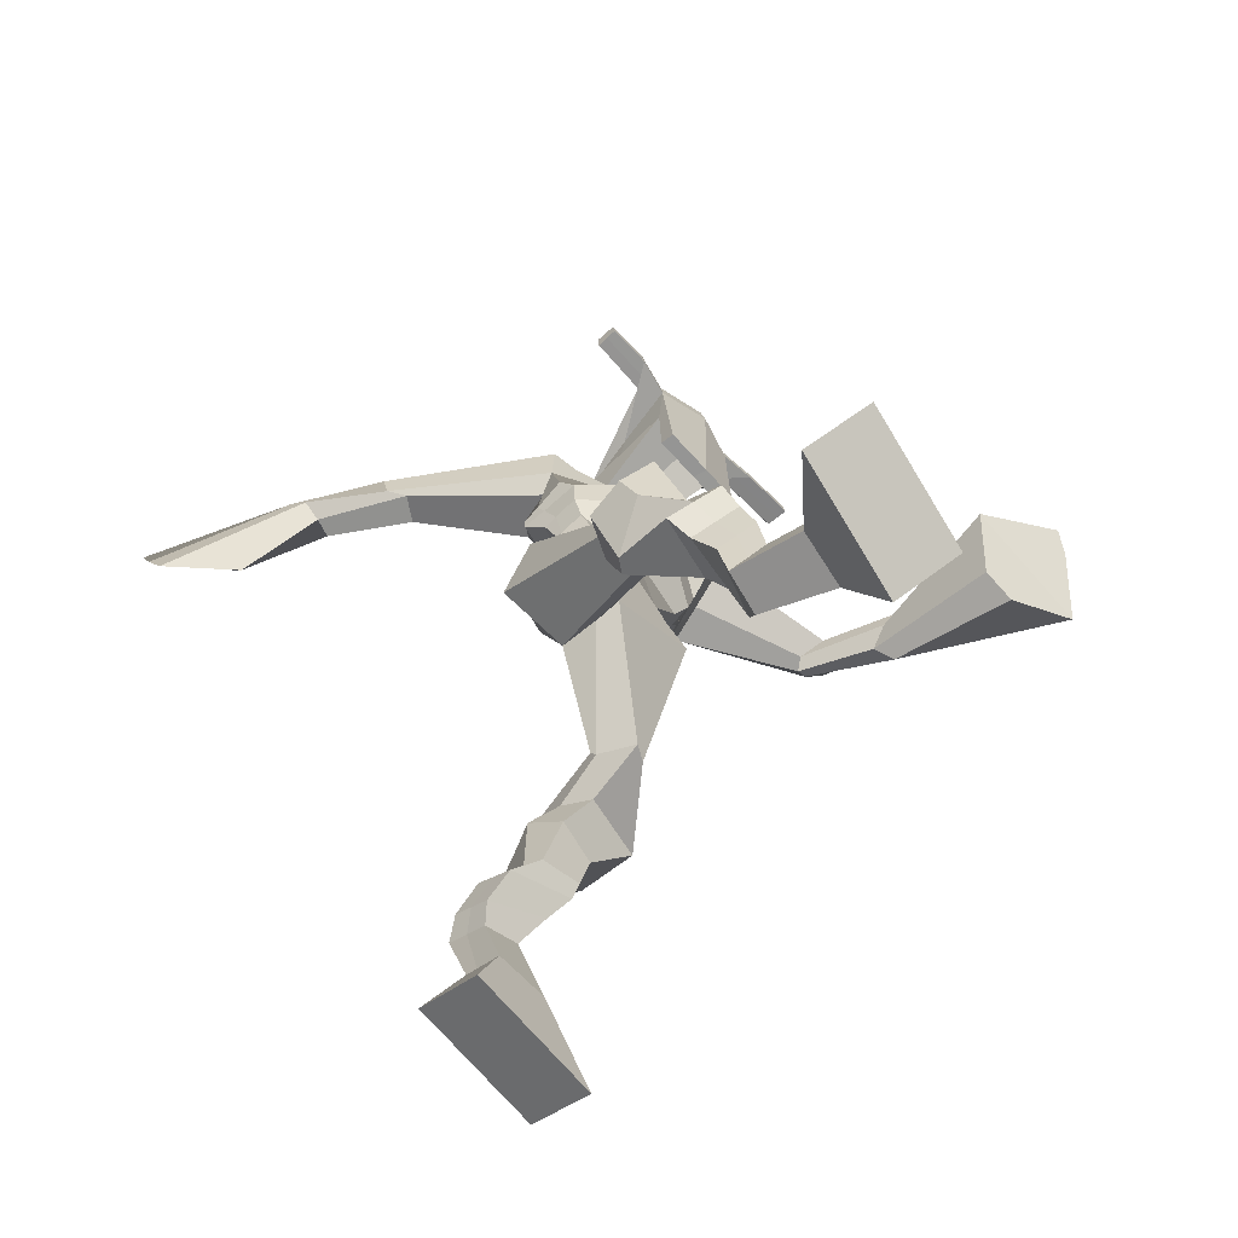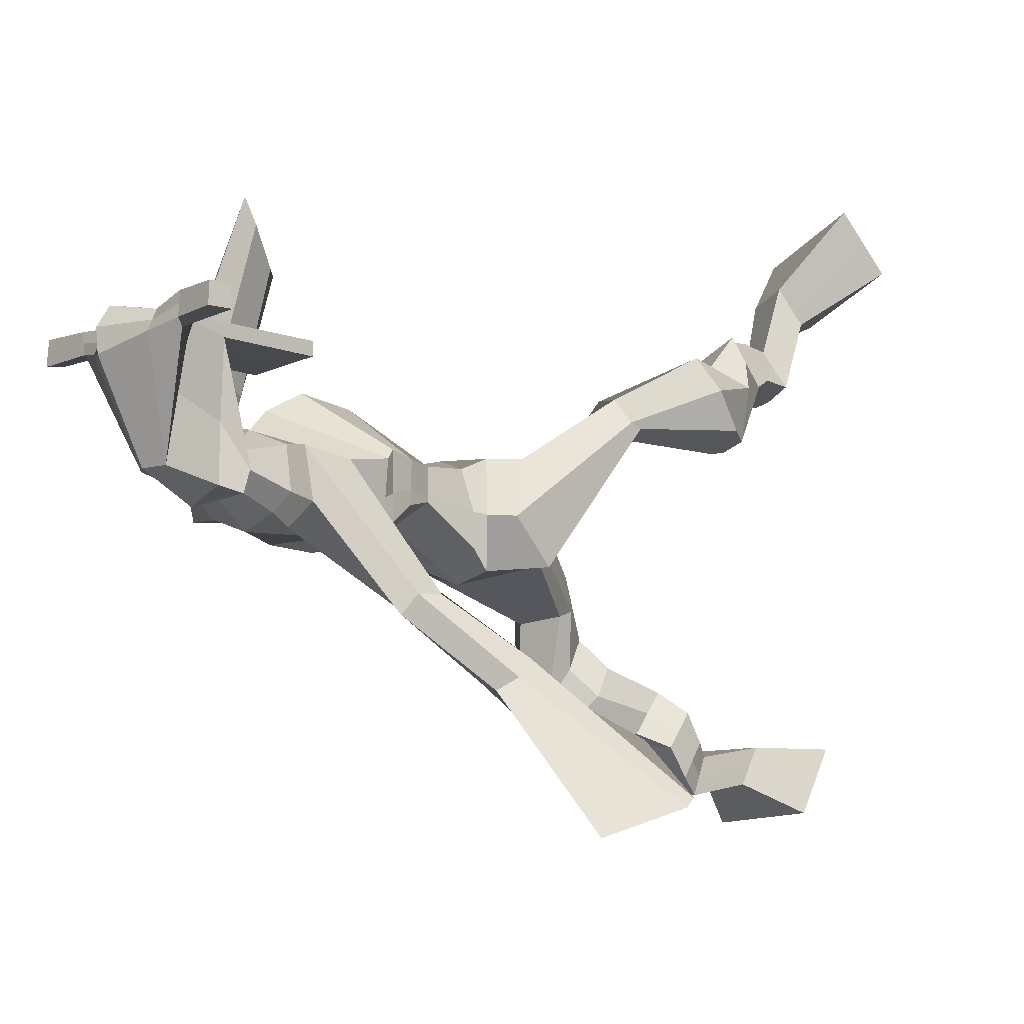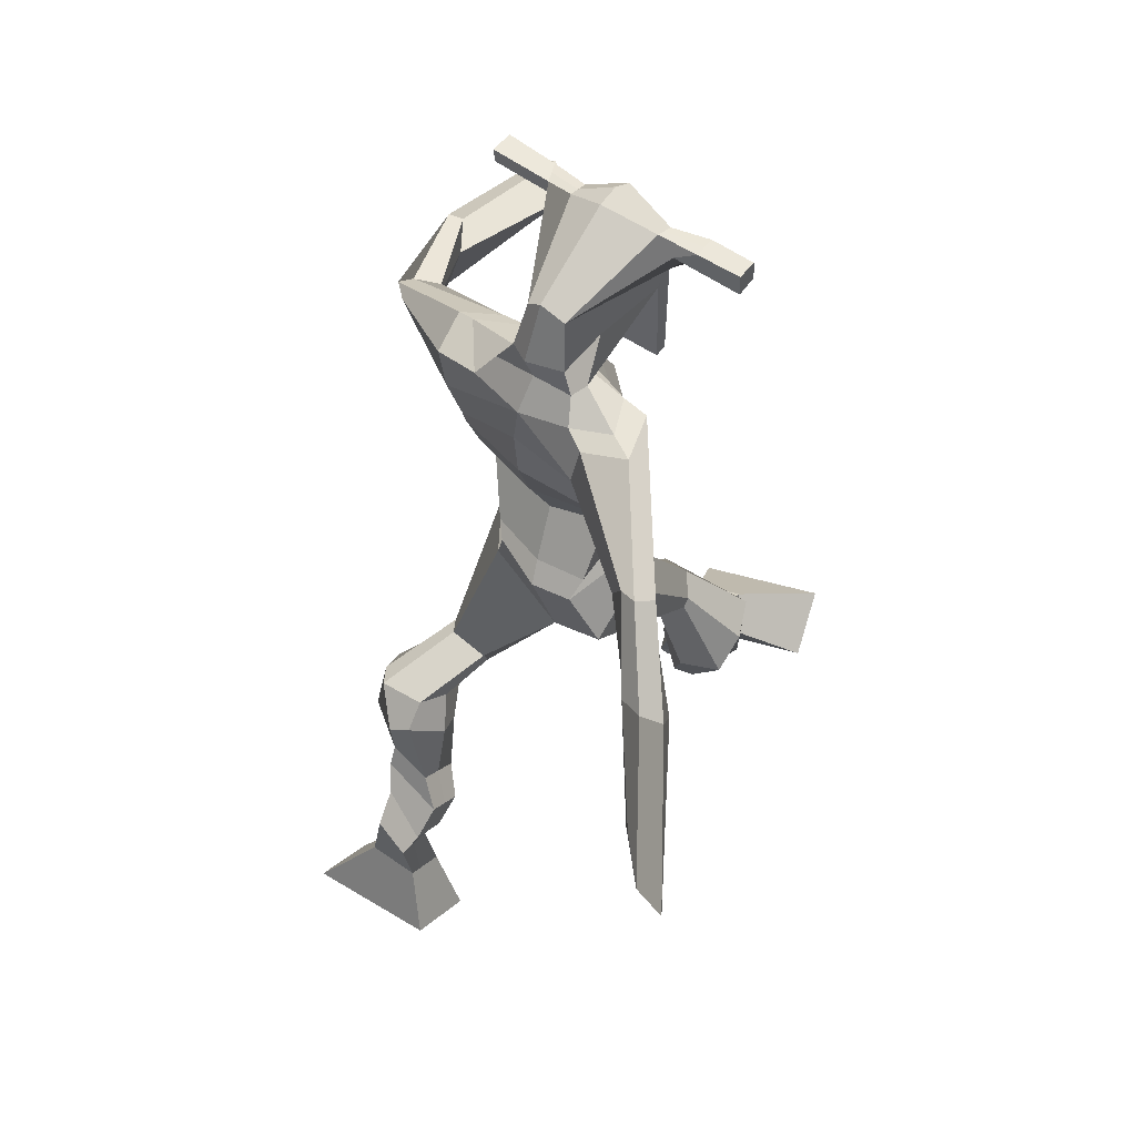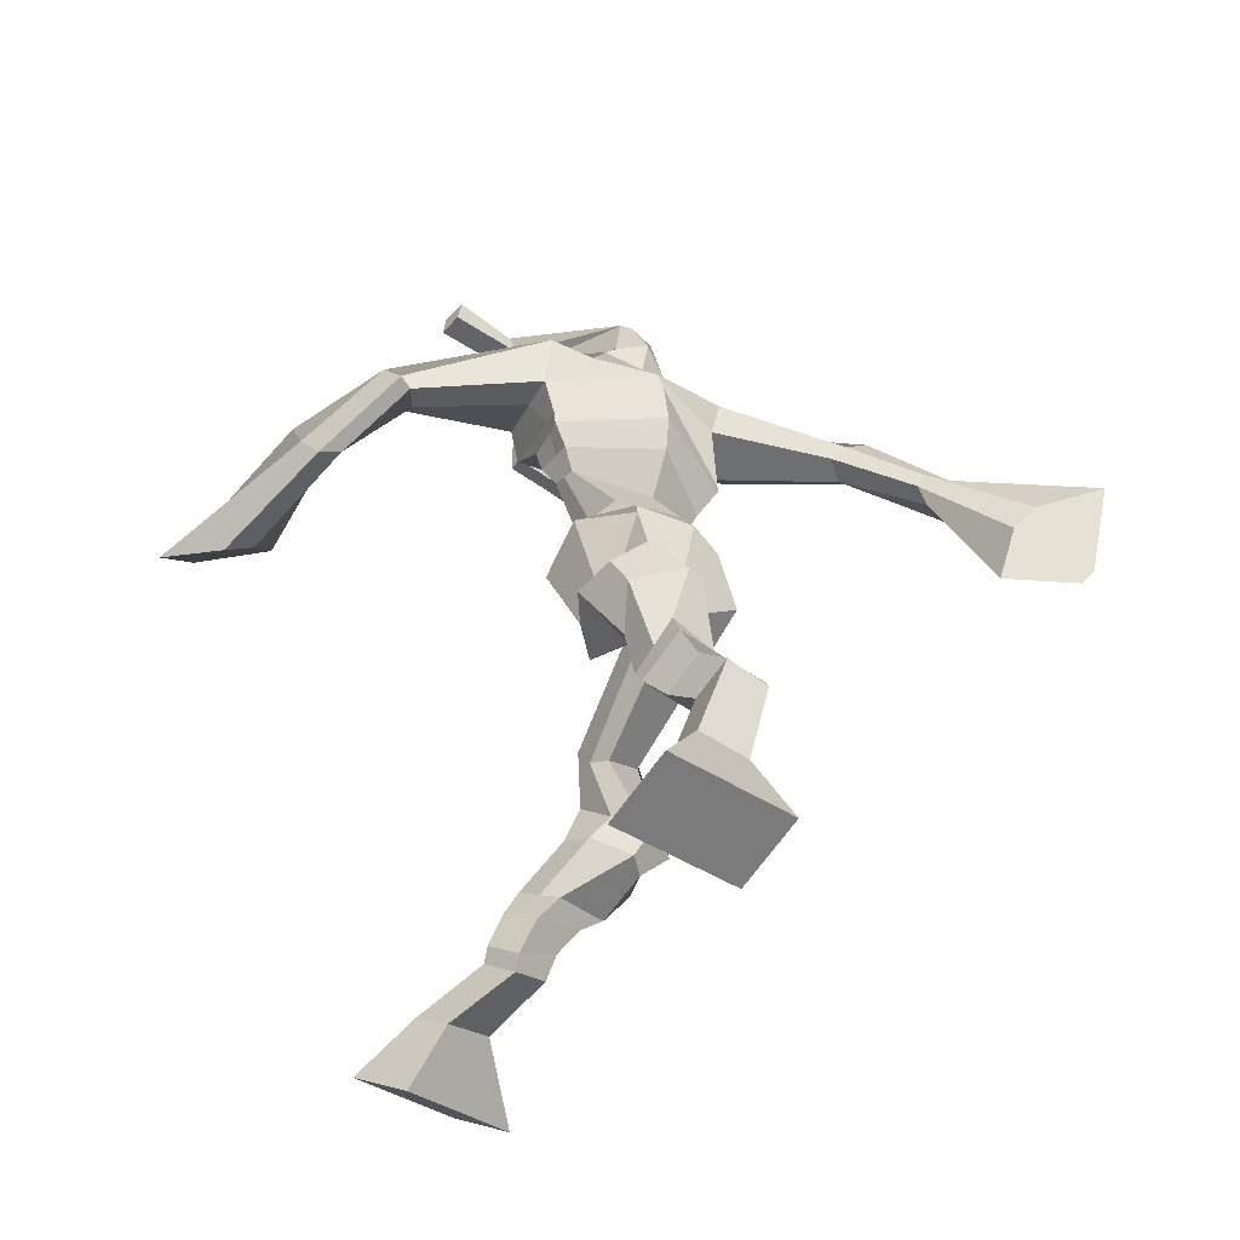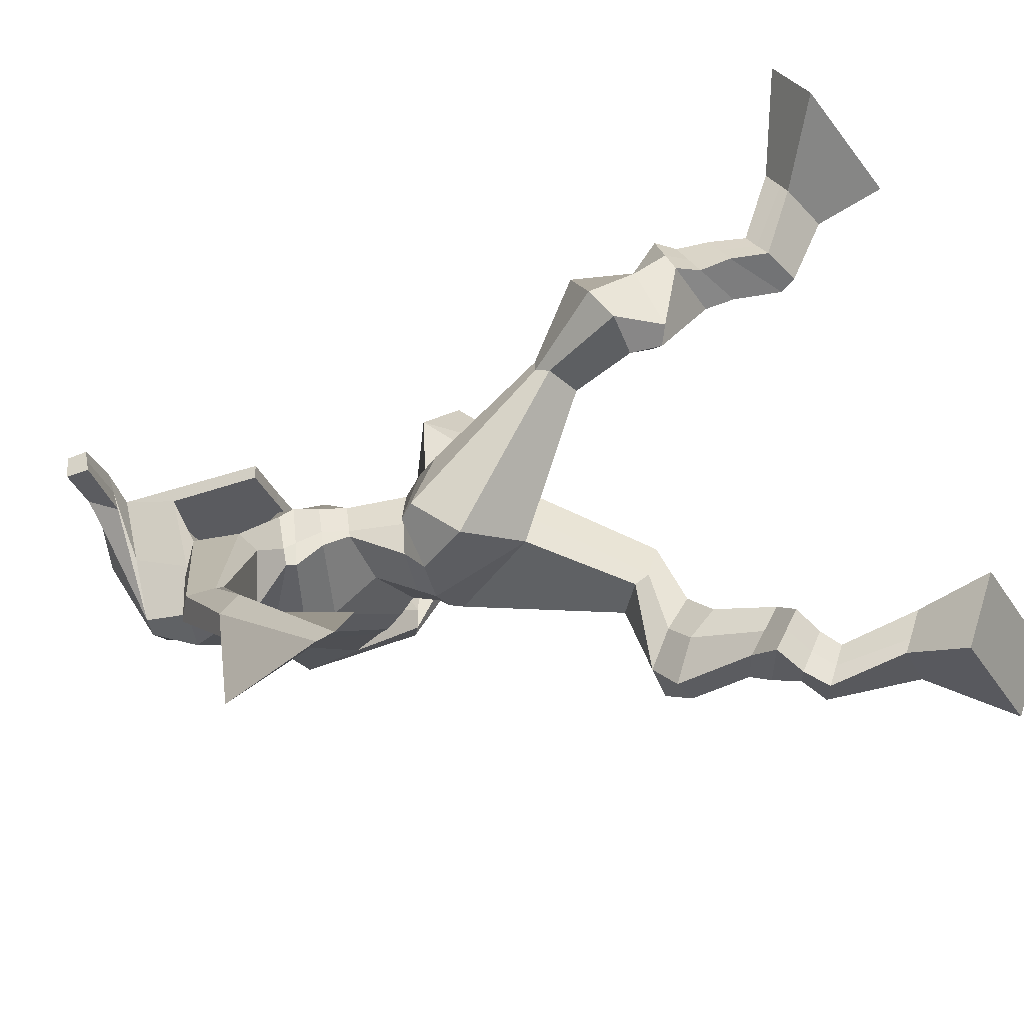
<metadata>
{"format":"obj","ext":"obj","renderer":"f3d","projection":"perspective","resolution":1024,"background":"white","views":[{"elev":-68.2,"azim":-53.2,"up":"+Y"},{"elev":-16.6,"azim":-126.9,"up":"+Z"},{"elev":50.7,"azim":-148.8,"up":"+Y"},{"elev":-44.3,"azim":134.5,"up":"+Y"},{"elev":-37.9,"azim":-67.2,"up":"+Z"}]}
</metadata>
<code>
o g
v 0.3478 0.8523 -0.1516
v 0.3668 0.7601 -0.09792
v 0.3585 0.8851 -0.09704
v 0.386 0.8178 -0.003775
v 0.2685 0.8734 -0.1482
v 0.1614 0.8001 -0.08049
v 0.2794 0.907 -0.09432
v 0.1806 0.8578 0.01366
v 0.3289 0.8914 -0.2625
v 0.3405 0.9258 -0.211
v 0.2682 0.9097 -0.2582
v 0.2791 0.9443 -0.2064
v 0.3348 0.9129 -0.2746
v 0.3459 0.9476 -0.2229
v 0.2528 0.9617 -0.263
v 0.2648 0.9949 -0.2078
v 0.3127 0.9783 -0.2846
v 0.3247 1.011 -0.2294
v 0.2335 1 -0.2881
v 0.2483 1.039 -0.22
v 0.292 1.014 -0.308
v 0.3069 1.053 -0.2399
v 0.2017 1.027 -0.3019
v 0.2186 1.062 -0.226
v 0.2415 1.066 -0.4014
v 0.2845 1.121 -0.3053
v 0.2159 1.051 -0.3877
v 0.2208 1.104 -0.2816
v 0.224 1.107 -0.4148
v 0.2756 1.172 -0.3286
v 0.1639 1.107 -0.3956
v 0.172 1.173 -0.2966
v 0.2883 1.212 -0.3981
v 0.2976 1.254 -0.3447
v 0.2316 1.231 -0.3994
v 0.2532 1.262 -0.3561
v 0.3544 1.319 -0.5901
v 0.3522 1.333 -0.4891
v 0.2578 1.377 -0.6234
v 0.264 1.42 -0.4732
v 0.4847 0.8241 -0.8309
v 0.4484 0.731 -0.871
v 0.4782 0.8004 -0.7711
v 0.4373 0.6895 -0.7674
v 0.5663 0.8252 -0.8217
v 0.6571 0.715 -0.8551
v 0.5599 0.8012 -0.7621
v 0.6461 0.6736 -0.7516
v 0.4773 0.9297 -0.8607
v 0.4772 0.9093 -0.7994
v 0.5325 0.951 -0.8434
v 0.5293 0.9227 -0.7865
v 0.4613 0.9611 -0.8396
v 0.4584 0.9327 -0.7831
v 0.5375 0.9851 -0.801
v 0.5349 0.9528 -0.7441
v 0.4553 0.9938 -0.7986
v 0.4527 0.9614 -0.7417
v 0.5481 1.031 -0.7805
v 0.5467 0.9895 -0.7122
v 0.4828 1.038 -0.7785
v 0.4797 0.9965 -0.7102
v 0.5471 1.062 -0.7674
v 0.5444 1.012 -0.6981
v 0.5056 1.154 -0.7812
v 0.4868 1.09 -0.6836
v 0.5368 1.143 -0.7886
v 0.5548 1.08 -0.6893
v 0.5044 1.19 -0.7483
v 0.5008 1.132 -0.644
v 0.5716 1.195 -0.7493
v 0.6059 1.143 -0.6557
v 0.466 1.197 -0.6239
v 0.485 1.17 -0.5565
v 0.5161 1.232 -0.6308
v 0.5214 1.2 -0.5745
v 0.4429 1.452 -0.6068
v 0.4865 1.388 -0.4686
v 0.4011 1.782 -0.6097
v 0.3748 1.795 -0.4758
v 0.3039 1.715 -0.6281
v 0.2431 1.719 -0.5361
v 0.5675 1.685 -0.5411
v 0.5195 1.708 -0.4194
v 0.3233 1.786 -0.602
v 0.2831 1.793 -0.5189
v 0.2871 1.785 -0.6311
v 0.2403 1.791 -0.5298
v 0.168 1.674 -0.7434
v 0.1043 1.667 -0.7413
v 0.1473 1.707 -0.7561
v 0.09797 1.708 -0.7475
v 0.09149 1.6 -0.8393
v 0.02736 1.586 -0.8268
v 0.08716 1.616 -0.8537
v 0.02057 1.609 -0.8555
v 0.02126 1.484 -0.9494
v -0.06143 1.397 -0.9956
v 0.002672 1.519 -0.978
v -0.0717 1.417 -1.011
v 0.4981 1.772 -0.5689
v 0.4743 1.788 -0.4635
v 0.5692 1.765 -0.5544
v 0.5168 1.784 -0.4601
v 0.7123 1.653 -0.4125
v 0.6988 1.666 -0.3541
v 0.7313 1.666 -0.4116
v 0.7321 1.681 -0.3787
v 0.7303 1.599 -0.2883
v 0.7385 1.683 -0.23
v 0.7593 1.588 -0.2716
v 0.7729 1.667 -0.2187
v 0.7148 1.563 -0.07732
v 0.7378 1.598 0.04116
v 0.7607 1.53 -0.06883
v 0.7704 1.585 0.03071
v 0.3868 2.021 -0.4131
v 0.3814 2.01 -0.3444
v 0.3043 1.994 -0.3985
v 0.302 1.983 -0.3671
v 0.4463 1.995 -0.3918
v 0.4481 1.981 -0.3508
v 0.4515 1.892 -0.368
v 0.3849 1.896 -0.3739
v 0.3113 1.876 -0.3795
v 0.3486 1.855 -0.5707
v 0.4382 1.853 -0.5581
v 0.4006 1.866 -0.59
v 0.4493 1.959 -0.3481
v 0.302 1.953 -0.3646
v 0.4191 1.932 -0.5496
v 0.3976 1.943 -0.5518
v 0.379 1.957 -0.336
v 0.3571 1.93 -0.555
v 0.176 1.98 -0.3997
v 0.1732 1.981 -0.3669
v 0.1732 1.95 -0.3637
v 0.1762 1.945 -0.3972
v 0.5881 1.994 -0.3673
v 0.5849 1.994 -0.3288
v 0.5867 1.961 -0.3249
v 0.5896 1.966 -0.3608
v 0.2875 1.563 -0.5559
v 0.3732 1.561 -0.5707
v 0.495 1.559 -0.526
v 0.4911 1.563 -0.4892
v 0.3655 1.548 -0.4828
v 0.2827 1.567 -0.5069
v 0.2759 1.599 -0.5691
v 0.5052 1.594 -0.4731
v 0.2672 1.604 -0.5081
v 0.3833 1.63 -0.6087
v 0.5164 1.588 -0.5338
v 0.3627 1.644 -0.4192
v 0.5054 1.96 -0.3366
v 0.5039 1.985 -0.3397
v 0.4924 1.985 -0.3756
v 0.4753 1.963 -0.3772
v 0.245 1.983 -0.3955
v 0.242 1.984 -0.3599
v 0.242 1.951 -0.3565
v 0.2833 1.955 -0.3913
v 0.3882 1.741 -0.348
v 0.3849 1.741 -0.3703
v 0.3105 1.738 -0.3768
v 0.4509 1.742 -0.3646
v 0.4464 1.742 -0.3429
v 0.3102 1.738 -0.3547
v 0.3875 1.826 -0.5128
v 0.3319 1.827 -0.5807
v 0.4297 1.819 -0.5038
v 0.3418 1.817 -0.5162
v 0.4644 1.818 -0.5626
v 0.3964 1.826 -0.5742
v 0.2651 1.634 -0.6018
v 0.5103 1.63 -0.4658
v 0.2589 1.641 -0.5029
v 0.393 1.68 -0.6237
v 0.5405 1.621 -0.5363
v 0.3601 1.723 -0.4126
v 0.2626 1.649 -0.5991
v 0.4907 1.675 -0.4044
v 0.2464 1.657 -0.5218
v 0.4005 1.741 -0.6214
v 0.544 1.636 -0.5378
v 0.3664 1.776 -0.447
v 0.3669 1.491 -0.6177
v 0.4571 1.487 -0.5771
v 0.361 1.49 -0.4648
v 0.2944 1.479 -0.6069
v 0.4405 1.484 -0.4881
v 0.3138 1.488 -0.4878
v 0.1703 0.8269 -0.03673
v 0.3514 0.863 -0.1335
v 0.272 0.8846 -0.1305
v 0.3757 0.7869 -0.05416
v 0.3349 0.9083 -0.2367
v 0.2739 0.927 -0.2325
v 0.3405 0.9302 -0.2488
v 0.2588 0.9783 -0.2354
v 0.3187 0.9949 -0.257
v 0.2409 1.02 -0.2541
v 0.2994 1.034 -0.274
v 0.2101 1.044 -0.2639
v 0.2877 1.094 -0.3595
v 0.1691 1.077 -0.3221
v 0.2607 1.139 -0.3756
v 0.1573 1.141 -0.3431
v 0.3021 1.214 -0.3736
v 0.2278 1.251 -0.3945
v 0.3558 1.33 -0.5319
v 0.2409 1.446 -0.5651
v 0.652 0.6958 -0.807
v 0.4826 0.8161 -0.8112
v 0.5641 0.8172 -0.8019
v 0.4432 0.7117 -0.8229
v 0.4774 0.9195 -0.8303
v 0.5311 0.9369 -0.8153
v 0.4599 0.9469 -0.8115
v 0.5362 0.969 -0.7725
v 0.454 0.9776 -0.7701
v 0.5474 1.01 -0.7463
v 0.4813 1.017 -0.7444
v 0.5457 1.037 -0.7327
v 0.4711 1.12 -0.7338
v 0.5961 1.115 -0.7369
v 0.4914 1.159 -0.6946
v 0.5974 1.171 -0.7057
v 0.4652 1.176 -0.6132
v 0.5242 1.237 -0.6118
v 0.488 1.462 -0.5248
v 0.2581 1.695 -0.5628
v 0.5455 1.695 -0.485
v 0.2559 1.801 -0.5924
v 0.2217 1.789 -0.6113
v 0.128 1.669 -0.7233
v 0.1169 1.721 -0.7732
v 0.06019 1.59 -0.8309
v 0.05107 1.621 -0.8686
v 0.01595 1.411 -0.911
v -0.05794 1.543 -1.061
v 0.5431 1.798 -0.5012
v 0.5796 1.777 -0.4818
v 0.6913 1.644 -0.3935
v 0.7498 1.679 -0.394
v 0.7249 1.644 -0.2606
v 0.7702 1.627 -0.2411
v 0.6564 1.625 -0.0398
v 0.8308 1.505 -0.01081
v 0.3837 2.027 -0.3774
v 0.3032 1.989 -0.3828
v 0.4472 1.988 -0.3713
v 0.433 1.873 -0.4773
v 0.3406 1.86 -0.4866
v 0.4354 1.945 -0.4487
v 0.3283 1.942 -0.4598
v 0.1746 1.98 -0.3833
v 0.1747 1.947 -0.3804
v 0.5865 1.994 -0.3481
v 0.5881 1.964 -0.3428
v 0.4929 1.56 -0.5083
v 0.2868 1.564 -0.5466
v 0.5115 1.59 -0.5089
v 0.2727 1.601 -0.5469
v 0.4903 1.962 -0.3569
v 0.4982 1.985 -0.3577
v 0.2627 1.953 -0.3739
v 0.2435 1.983 -0.3777
v 0.3242 1.823 -0.5494
v 0.4576 1.818 -0.5305
v 0.5275 1.625 -0.5124
v 0.2635 1.636 -0.563
v 0.536 1.64 -0.5147
v 0.2578 1.652 -0.5722
v 0.2935 1.481 -0.5534
v 0.4554 1.479 -0.5263
v 0.3622 1.459 -0.6404
v 0.4392 1.473 -0.6006
v 0.3563 1.409 -0.4649
v 0.3035 1.451 -0.6313
v 0.4625 1.454 -0.4831
v 0.2945 1.459 -0.4721
v 0.4686 1.47 -0.5213
v 0.2718 1.474 -0.5613
f 1 5 11 9
f 4 3 7 8
f 193 195 5 6
f 193 196 4 8
f 196 194 3 4
f 6 5 1 2
f 198 12 16 200
f 7 3 10 12
f 195 7 12 198
f 194 1 9 197
f 200 16 20 202
f 12 10 14 16
f 9 11 15 13
f 197 9 13 199
f 20 18 22 24
f 16 14 18 20
f 13 15 19 17
f 199 13 17 201
f 21 23 27 25
f 17 19 23 21
f 201 17 21 203
f 202 20 24 204
f 206 28 32 208
f 203 21 25 205
f 204 24 28 206
f 24 22 26 28
f 29 31 35 33
f 28 26 30 32
f 25 27 31 29
f 205 25 29 207
f 209 33 37 211
f 207 29 33 209
f 208 32 36 210
f 32 30 34 36
f 185 184 79 83
f 210 36 40 212
f 36 34 38 40
f 33 35 39 37
f 41 49 51 45
f 44 48 47 43
f 213 46 45 215
f 213 48 44 216
f 216 44 43 214
f 46 42 41 45
f 218 220 56 52
f 47 52 50 43
f 215 218 52 47
f 214 217 49 41
f 220 222 60 56
f 52 56 54 50
f 49 53 55 51
f 217 219 53 49
f 60 64 62 58
f 56 60 58 54
f 53 57 59 55
f 219 221 57 53
f 61 65 67 63
f 57 61 63 59
f 221 223 61 57
f 222 224 64 60
f 226 228 72 68
f 223 225 65 61
f 224 226 68 64
f 64 68 66 62
f 69 73 75 71
f 68 72 70 66
f 65 69 71 67
f 225 227 69 65
f 229 211 37 73
f 227 229 73 69
f 228 230 76 72
f 72 76 74 70
f 184 181 81 79
f 230 231 78 76
f 76 78 38 74
f 73 37 77 75
f 268 159 135 257
f 133 129 122 118
f 186 182 84 80
f 274 183 82 232
f 273 185 83 233
f 183 186 80 82
f 234 235 88 86
f 82 88 92 90
f 82 80 86 88
f 79 81 87 85
f 90 92 96 94
f 235 87 91 237
f 232 82 90 236
f 87 81 89 91
f 95 93 97 99
f 236 90 94 238
f 91 89 93 95
f 237 91 95 239
f 240 98 100 241
f 239 95 99 241
f 94 96 100 98
f 238 94 98 240
f 242 102 104 243
f 83 79 101 103
f 80 84 104 102
f 104 84 106 108
f 108 106 110 112
f 83 103 107 105
f 233 83 105 244
f 243 104 108 245
f 109 111 115 113
f 245 108 112 247
f 105 107 111 109
f 244 105 109 246
f 248 113 115 249
f 246 109 113 248
f 112 110 114 116
f 247 112 116 249
f 250 117 119 251
f 250 118 122 252
f 156 155 141 140
f 131 132 117 121
f 132 134 119 117
f 130 133 118 120
f 172 169 124 125
f 174 170 126 128
f 173 174 128 127
f 270 173 127 253
f 169 171 123 124
f 269 172 125 254
f 129 133 163 167
f 128 126 134 132
f 127 128 132 131
f 253 127 131 255
f 130 125 165 168
f 254 125 130 256
f 258 137 136 257
f 161 160 136 137
f 267 161 137 258
f 159 162 138 135
f 260 142 139 259
f 158 157 139 142
f 266 156 140 259
f 265 158 142 260
f 192 189 147 148
f 276 188 145 261
f 275 192 148 262
f 189 191 146 147
f 187 190 143 144
f 188 187 144 145
f 148 147 154 151
f 261 145 153 263
f 262 148 151 264
f 147 146 150 154
f 144 143 149 152
f 145 144 152 153
f 255 131 158 265
f 252 122 156 266
f 131 121 157 158
f 122 129 155 156
f 119 134 162 159
f 256 130 161 267
f 130 120 160 161
f 251 119 159 268
f 165 164 163 168
f 164 166 167 163
f 133 130 168 163
f 123 129 167 166
f 124 123 166 164
f 125 124 164 165
f 234 86 172 269
f 80 102 171 169
f 242 101 173 270
f 101 79 174 173
f 79 85 170 174
f 86 80 169 172
f 151 154 180 177
f 263 153 179 271
f 264 151 177 272
f 154 150 176 180
f 152 149 175 178
f 153 152 178 179
f 177 180 186 183
f 271 179 185 273
f 272 177 183 274
f 180 176 182 186
f 178 175 181 184
f 179 178 184 185
f 278 277 187 188
f 277 280 190 187
f 279 281 191 189
f 284 282 192 275
f 283 278 188 276
f 282 279 189 192
f 281 283 276 191
f 280 284 275 190
f 175 272 274 181
f 176 271 273 182
f 149 264 272 175
f 150 263 271 176
f 102 242 270 171
f 85 234 269 170
f 120 251 268 160
f 134 256 267 162
f 121 252 266 157
f 129 255 265 155
f 143 262 264 149
f 146 261 263 150
f 190 275 262 143
f 191 276 261 146
f 155 265 260 141
f 157 266 259 139
f 141 260 259 140
f 162 267 258 138
f 138 258 257 135
f 126 254 256 134
f 123 253 255 129
f 170 269 254 126
f 171 270 253 123
f 117 250 252 121
f 118 250 251 120
f 111 247 249 115
f 110 246 248 114
f 114 248 249 116
f 106 244 246 110
f 107 245 247 111
f 103 243 245 107
f 84 233 244 106
f 101 242 243 103
f 93 238 240 97
f 96 239 241 100
f 97 240 241 99
f 92 237 239 96
f 89 236 238 93
f 81 232 236 89
f 88 235 237 92
f 85 87 235 234
f 182 273 233 84
f 181 274 232 81
f 160 268 257 136
f 75 77 231 230
f 71 75 230 228
f 70 74 229 227
f 74 38 211 229
f 66 70 227 225
f 63 67 226 224
f 62 66 225 223
f 67 71 228 226
f 59 63 224 222
f 58 62 223 221
f 54 58 221 219
f 50 54 219 217
f 55 59 222 220
f 43 50 217 214
f 45 51 218 215
f 51 55 220 218
f 42 216 214 41
f 46 213 216 42
f 48 213 215 47
f 35 210 212 39
f 31 208 210 35
f 30 207 209 34
f 34 209 211 38
f 26 205 207 30
f 23 204 206 27
f 22 203 205 26
f 27 206 208 31
f 19 202 204 23
f 18 201 203 22
f 14 199 201 18
f 10 197 199 14
f 15 200 202 19
f 3 194 197 10
f 5 195 198 11
f 11 198 200 15
f 2 1 194 196
f 6 2 196 193
f 8 7 195 193
f 39 212 284 280
f 78 231 283 281
f 40 38 279 282
f 231 77 278 283
f 212 40 282 284
f 38 78 281 279
f 37 39 280 277
f 77 37 277 278

</code>
